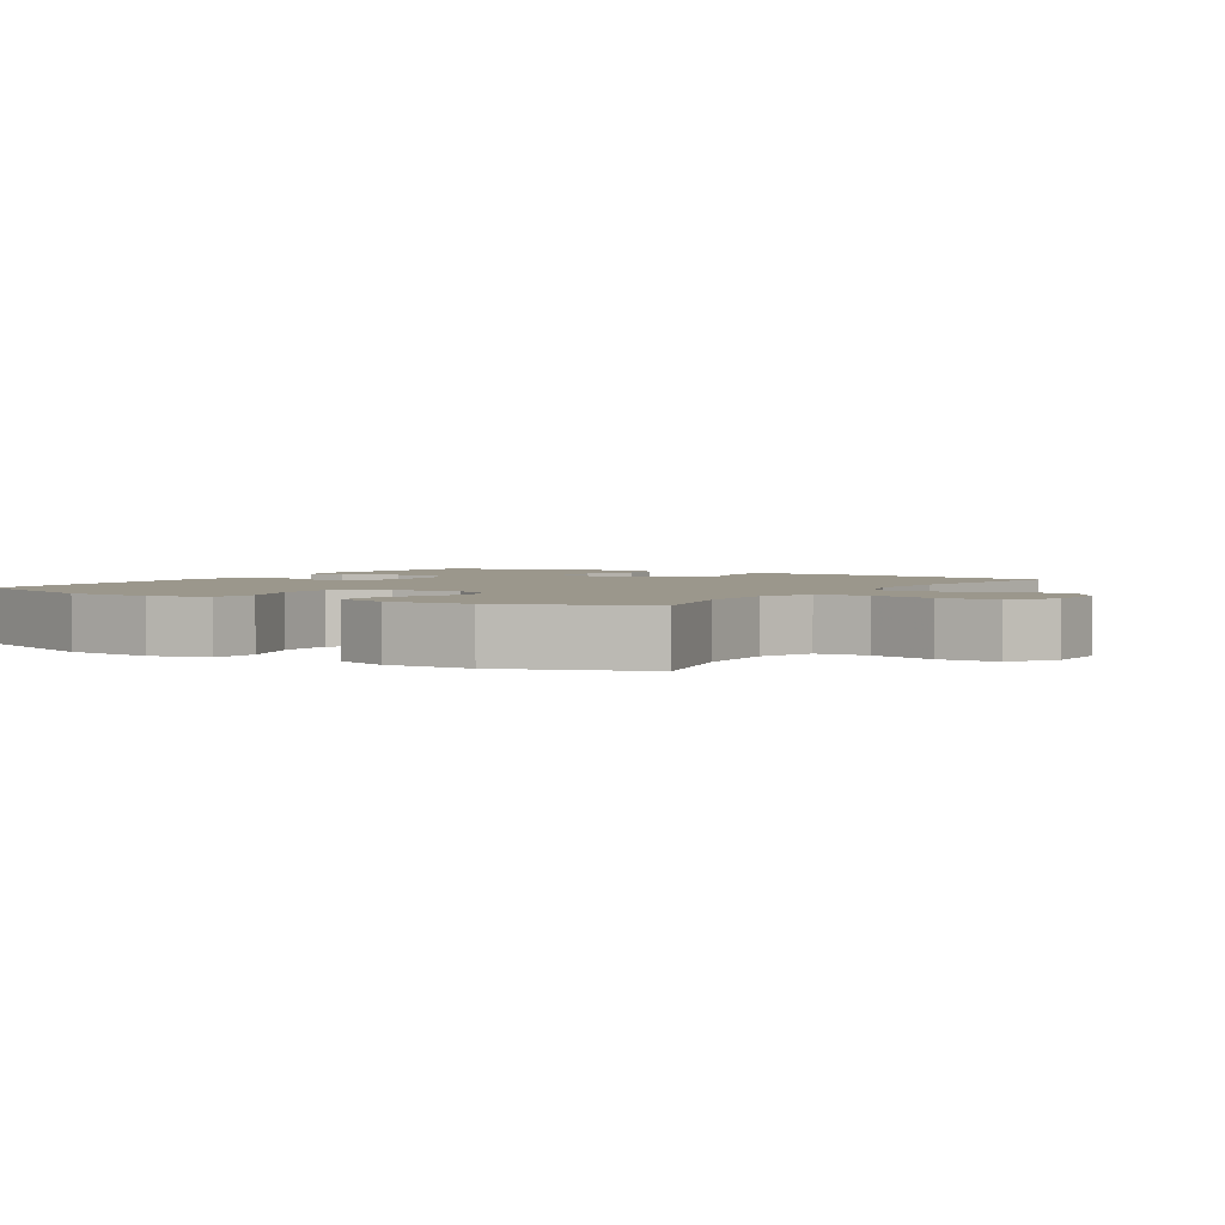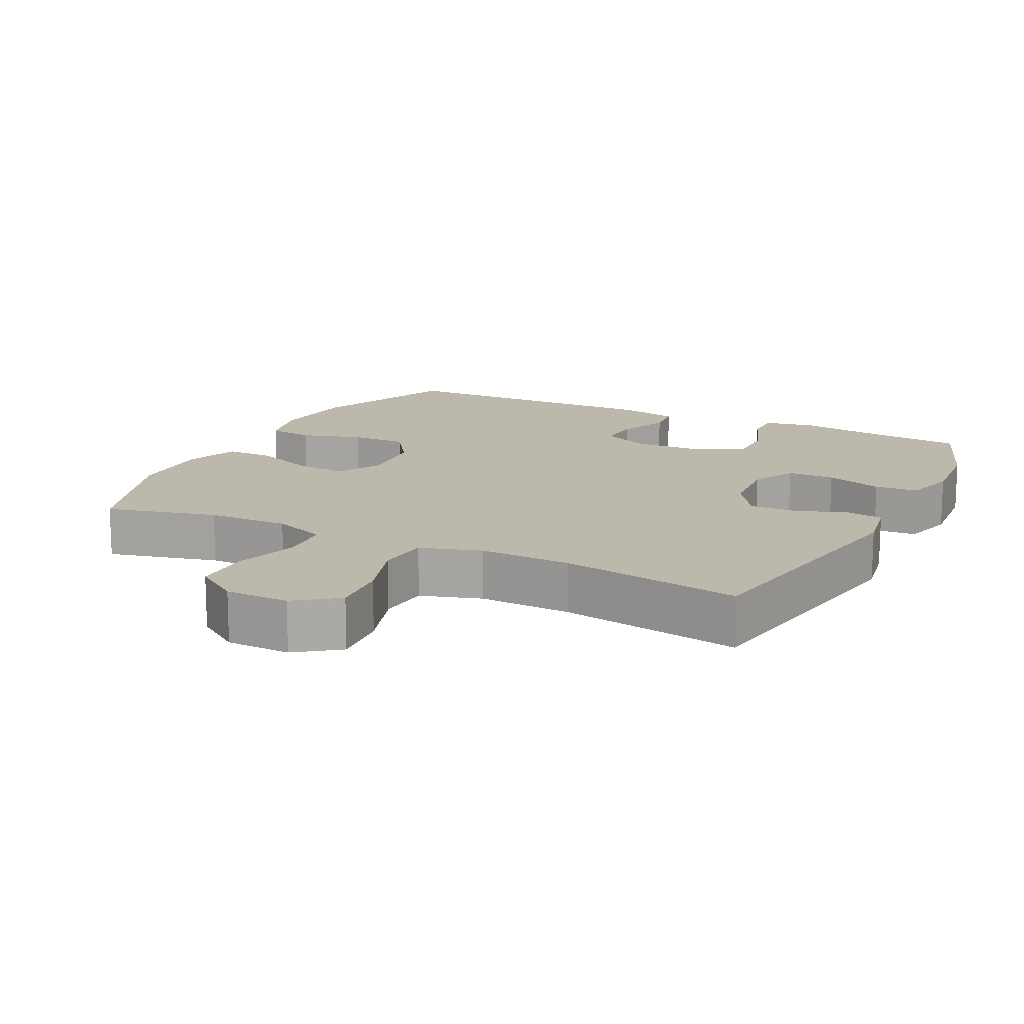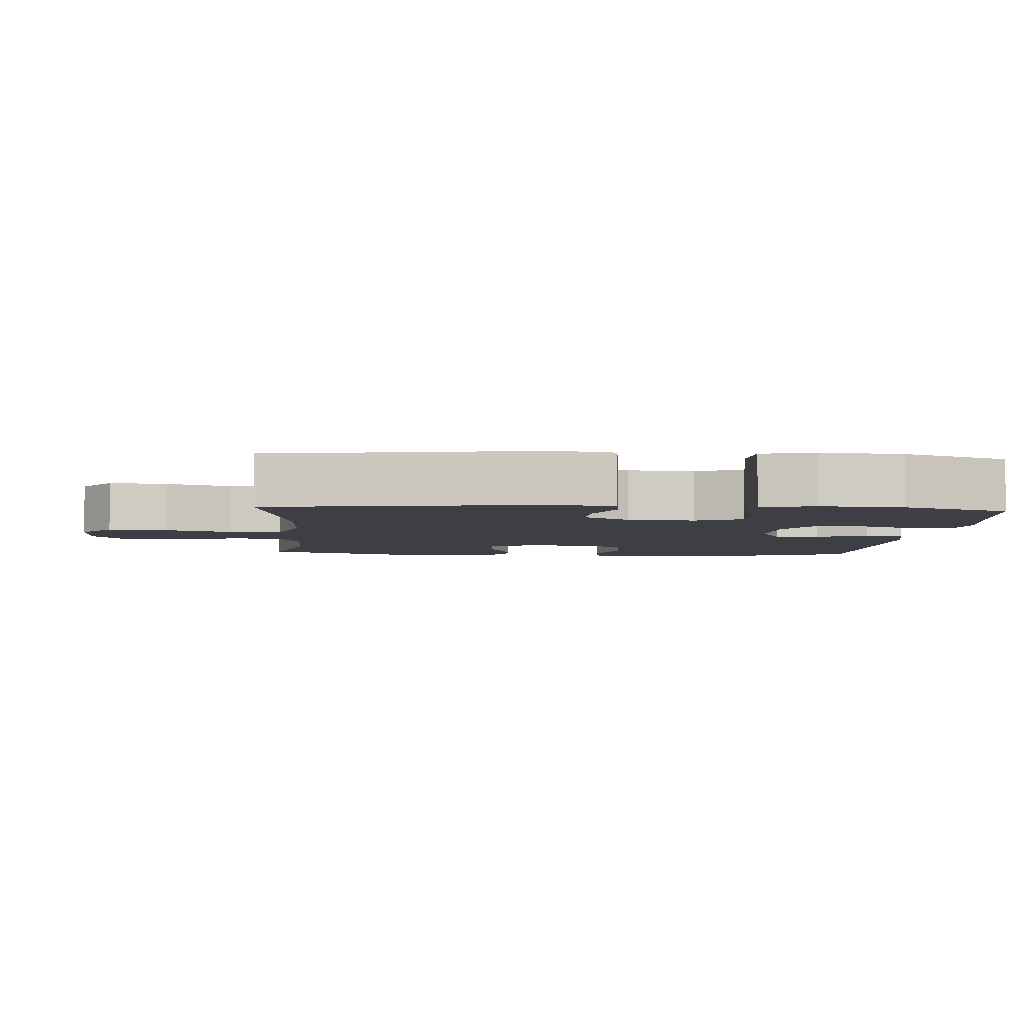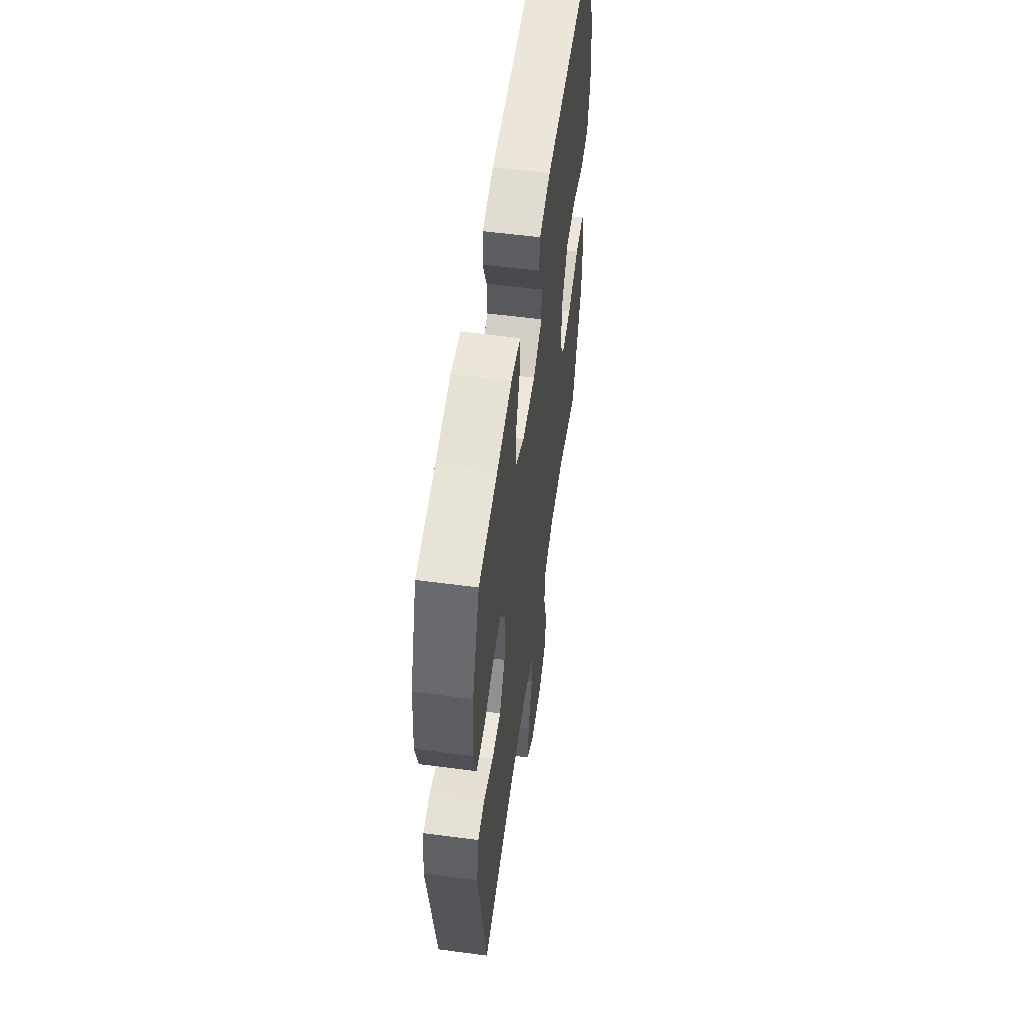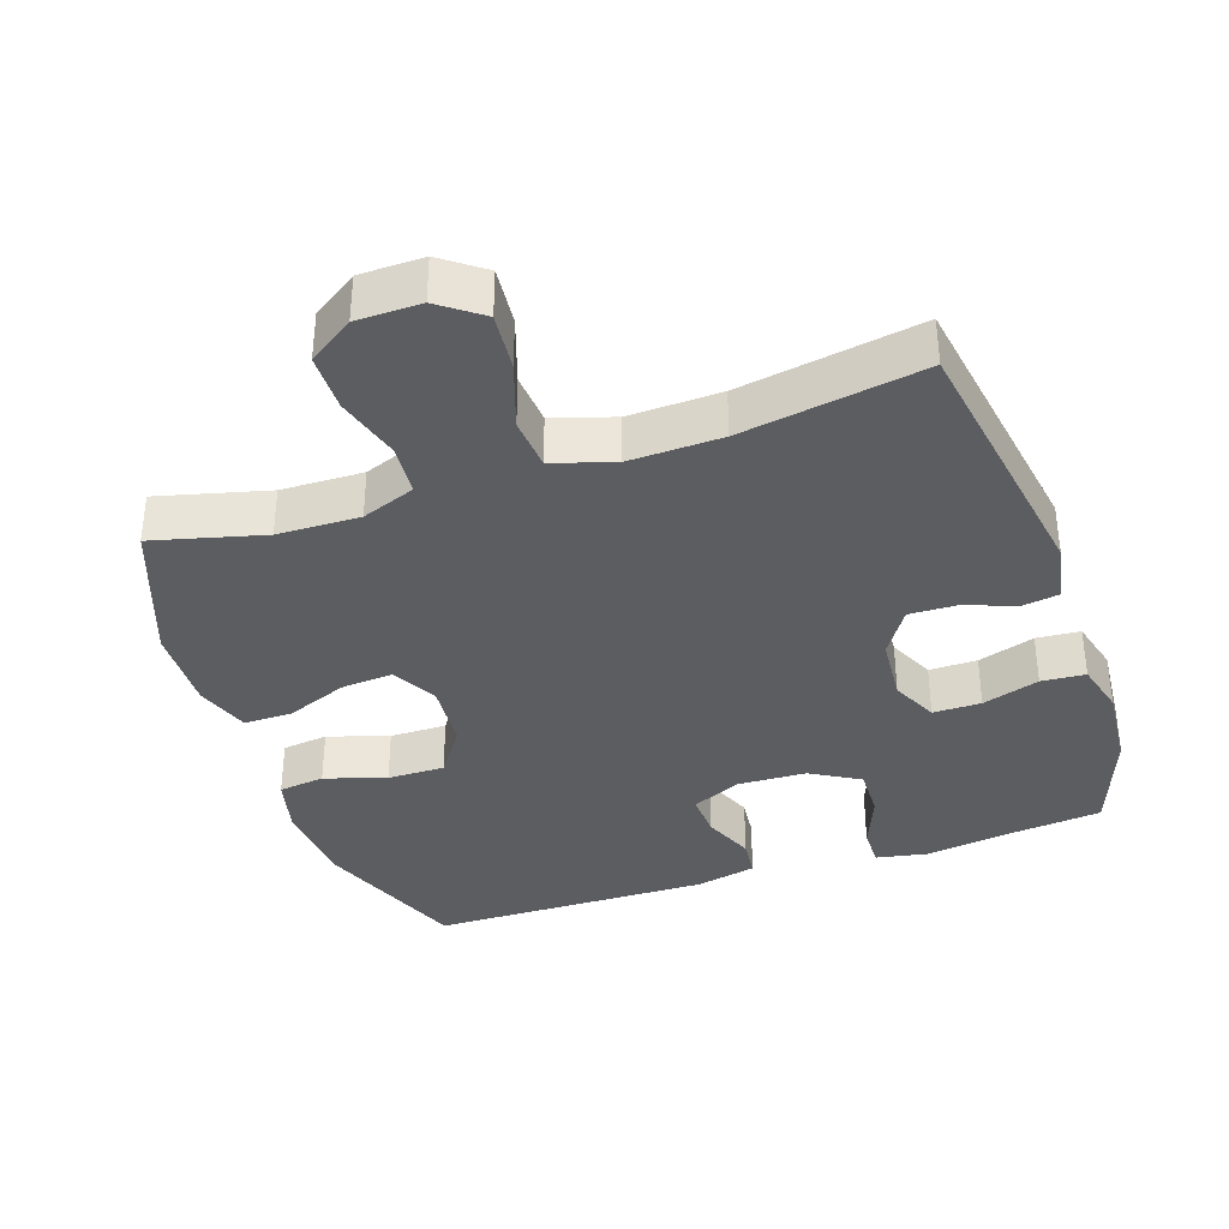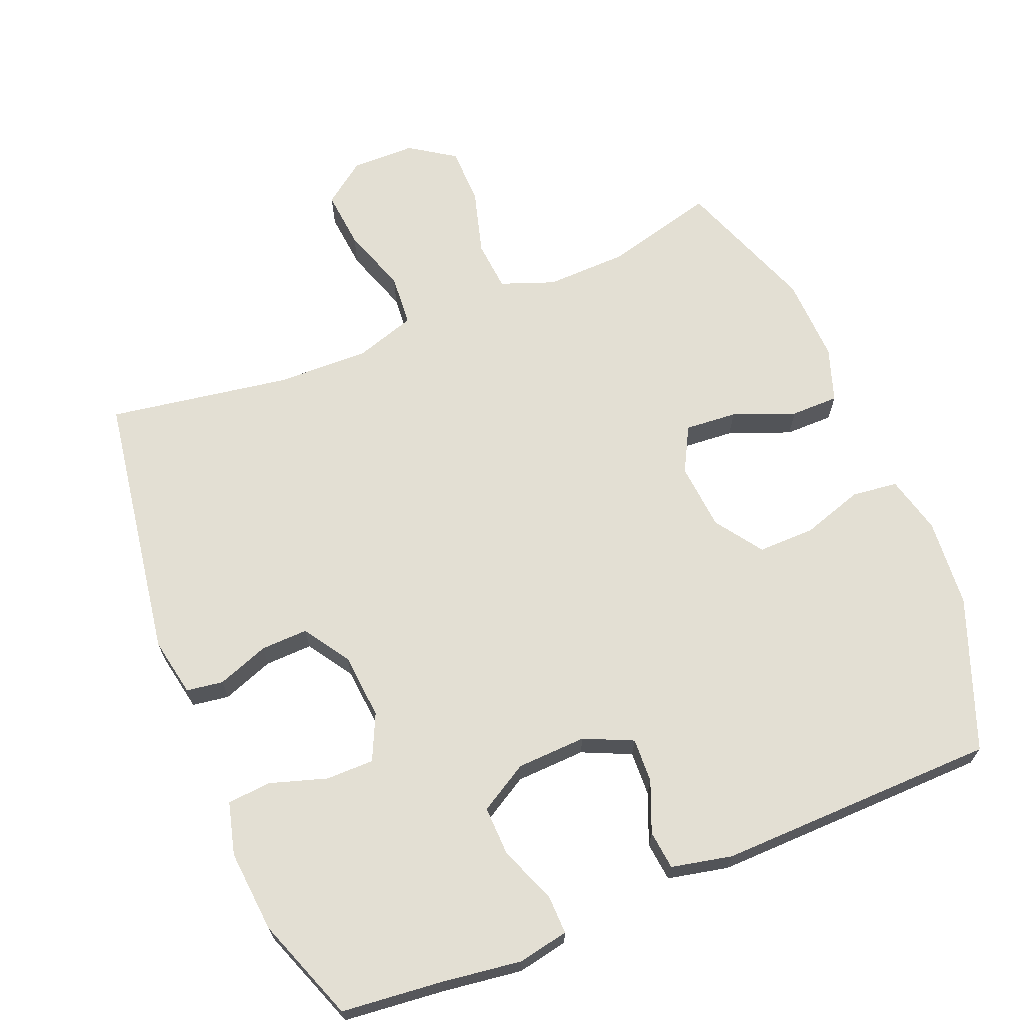
<metadata>
{"format":"obj","ext":"obj","renderer":"f3d","projection":"perspective","resolution":1024,"background":"white","views":[{"elev":2.6,"azim":121.9,"up":"+Y"},{"elev":14.6,"azim":-153.2,"up":"+Y"},{"elev":-4.4,"azim":-94.2,"up":"+Y"},{"elev":56.3,"azim":-82.1,"up":"+Z"},{"elev":-36.4,"azim":-161.2,"up":"+Y"},{"elev":67.1,"azim":-22.4,"up":"+Y"}]}
</metadata>
<code>
v -0.5 0.07 0.5
v -0.356 0.07 0.515
v -0.241 0.07 0.531
v -0.168 0.07 0.517
v -0.169 0.07 0.46
v -0.201 0.07 0.38
v -0.203 0.07 0.308
v -0.133 0.07 0.267
v -0.033 0.07 0.263
v 0.037 0.07 0.295
v 0.034 0.07 0.359
v 0.004 0.07 0.432
v 0.01 0.07 0.488
v 0.097 0.07 0.507
v 0.5 0.07 0.5
v 0.584 0.07 0.283
v 0.595 0.07 0.155
v 0.574 0.07 0.071
v 0.508 0.07 0.063
v 0.42 0.07 0.091
v 0.338 0.07 0.092
v 0.291 0.07 0.024
v 0.283 0.07 -0.073
v 0.318 0.07 -0.138
v 0.393 0.07 -0.132
v 0.482 0.07 -0.097
v 0.551 0.07 -0.097
v 0.578 0.07 -0.175
v 0.574 0.07 -0.298
v 0.5 0.07 -0.5
v 0.341 0.07 -0.459
v 0.223 0.07 -0.456
v 0.146 0.07 -0.485
v 0.14 0.07 -0.558
v 0.167 0.07 -0.652
v 0.166 0.07 -0.735
v 0.101 0.07 -0.779
v 0.009 0.07 -0.78
v -0.052 0.07 -0.735
v -0.044 0.07 -0.651
v -0.012 0.07 -0.556
v -0.018 0.07 -0.481
v -0.106 0.07 -0.453
v -0.239 0.07 -0.457
v -0.5 0.07 -0.5
v -0.562 0.07 -0.114
v -0.546 0.07 -0.029
v -0.493 0.07 -0.021
v -0.419 0.07 -0.048
v -0.351 0.07 -0.05
v -0.308 0.07 0.016
v -0.3 0.07 0.111
v -0.331 0.07 0.177
v -0.4 0.07 0.177
v -0.482 0.07 0.151
v -0.545 0.07 0.156
v -0.565 0.07 0.232
v -0.555 0.07 0.35
v -0.5 0 0.5
v -0.356 0 0.515
v -0.241 0 0.531
v -0.168 0 0.517
v -0.169 0 0.46
v -0.201 0 0.38
v -0.203 0 0.308
v -0.133 0 0.267
v -0.033 0 0.263
v 0.037 0 0.295
v 0.034 0 0.359
v 0.004 0 0.432
v 0.01 0 0.488
v 0.097 0 0.507
v 0.5 0 0.5
v 0.584 0 0.283
v 0.595 0 0.155
v 0.574 0 0.071
v 0.508 0 0.063
v 0.42 0 0.091
v 0.338 0 0.092
v 0.291 0 0.024
v 0.283 0 -0.073
v 0.318 0 -0.138
v 0.393 0 -0.132
v 0.482 0 -0.097
v 0.551 0 -0.097
v 0.578 0 -0.175
v 0.574 0 -0.298
v 0.5 0 -0.5
v 0.341 0 -0.459
v 0.223 0 -0.456
v 0.146 0 -0.485
v 0.14 0 -0.558
v 0.167 0 -0.652
v 0.166 0 -0.735
v 0.101 0 -0.779
v 0.009 0 -0.78
v -0.052 0 -0.735
v -0.044 0 -0.651
v -0.012 0 -0.556
v -0.018 0 -0.481
v -0.106 0 -0.453
v -0.239 0 -0.457
v -0.5 0 -0.5
v -0.562 0 -0.114
v -0.546 0 -0.029
v -0.493 0 -0.021
v -0.419 0 -0.048
v -0.351 0 -0.05
v -0.308 0 0.016
v -0.3 0 0.111
v -0.331 0 0.177
v -0.4 0 0.177
v -0.482 0 0.151
v -0.545 0 0.156
v -0.565 0 0.232
v -0.555 0 0.35
f 57 58 1 2
f 54 55 56 57
f 53 54 57 2
f 52 53 2 3
f 51 52 3 4
f 46 47 48 49
f 44 45 46 49
f 43 44 49 50
f 42 43 50 51
f 38 39 40 41
f 38 41 42
f 37 38 42
f 34 35 36 37
f 33 34 37 42
f 32 33 42 51
f 28 29 30 31
f 25 26 27 28
f 24 25 28 31
f 23 24 31 32
f 17 18 19 20
f 17 20 21
f 16 17 21
f 15 16 21
f 14 15 21 22
f 11 12 13 14
f 10 11 14 22
f 4 5 6
f 51 4 6
f 51 6 7
f 32 51 7 8
f 23 32 8 9
f 9 10 22 23
f 60 59 116 115
f 115 114 113 112
f 60 115 112 111
f 61 60 111 110
f 62 61 110 109
f 107 106 105 104
f 107 104 103 102
f 108 107 102 101
f 109 108 101 100
f 99 98 97 96
f 100 99 96
f 100 96 95
f 95 94 93 92
f 100 95 92 91
f 109 100 91 90
f 89 88 87 86
f 86 85 84 83
f 89 86 83 82
f 90 89 82 81
f 78 77 76 75
f 79 78 75
f 79 75 74
f 79 74 73
f 80 79 73 72
f 72 71 70 69
f 80 72 69 68
f 64 63 62
f 64 62 109
f 65 64 109
f 66 65 109 90
f 67 66 90 81
f 81 80 68 67
f 1 59 60 2
f 2 60 61 3
f 3 61 62 4
f 4 62 63 5
f 5 63 64 6
f 6 64 65 7
f 7 65 66 8
f 8 66 67 9
f 9 67 68 10
f 10 68 69 11
f 11 69 70 12
f 12 70 71 13
f 13 71 72 14
f 14 72 73 15
f 15 73 74 16
f 16 74 75 17
f 17 75 76 18
f 18 76 77 19
f 19 77 78 20
f 20 78 79 21
f 21 79 80 22
f 22 80 81 23
f 23 81 82 24
f 24 82 83 25
f 25 83 84 26
f 26 84 85 27
f 27 85 86 28
f 28 86 87 29
f 29 87 88 30
f 30 88 89 31
f 31 89 90 32
f 32 90 91 33
f 33 91 92 34
f 34 92 93 35
f 35 93 94 36
f 36 94 95 37
f 37 95 96 38
f 38 96 97 39
f 39 97 98 40
f 40 98 99 41
f 41 99 100 42
f 42 100 101 43
f 43 101 102 44
f 44 102 103 45
f 45 103 104 46
f 46 104 105 47
f 47 105 106 48
f 48 106 107 49
f 49 107 108 50
f 50 108 109 51
f 51 109 110 52
f 52 110 111 53
f 53 111 112 54
f 54 112 113 55
f 55 113 114 56
f 56 114 115 57
f 57 115 116 58
f 58 116 59 1

</code>
